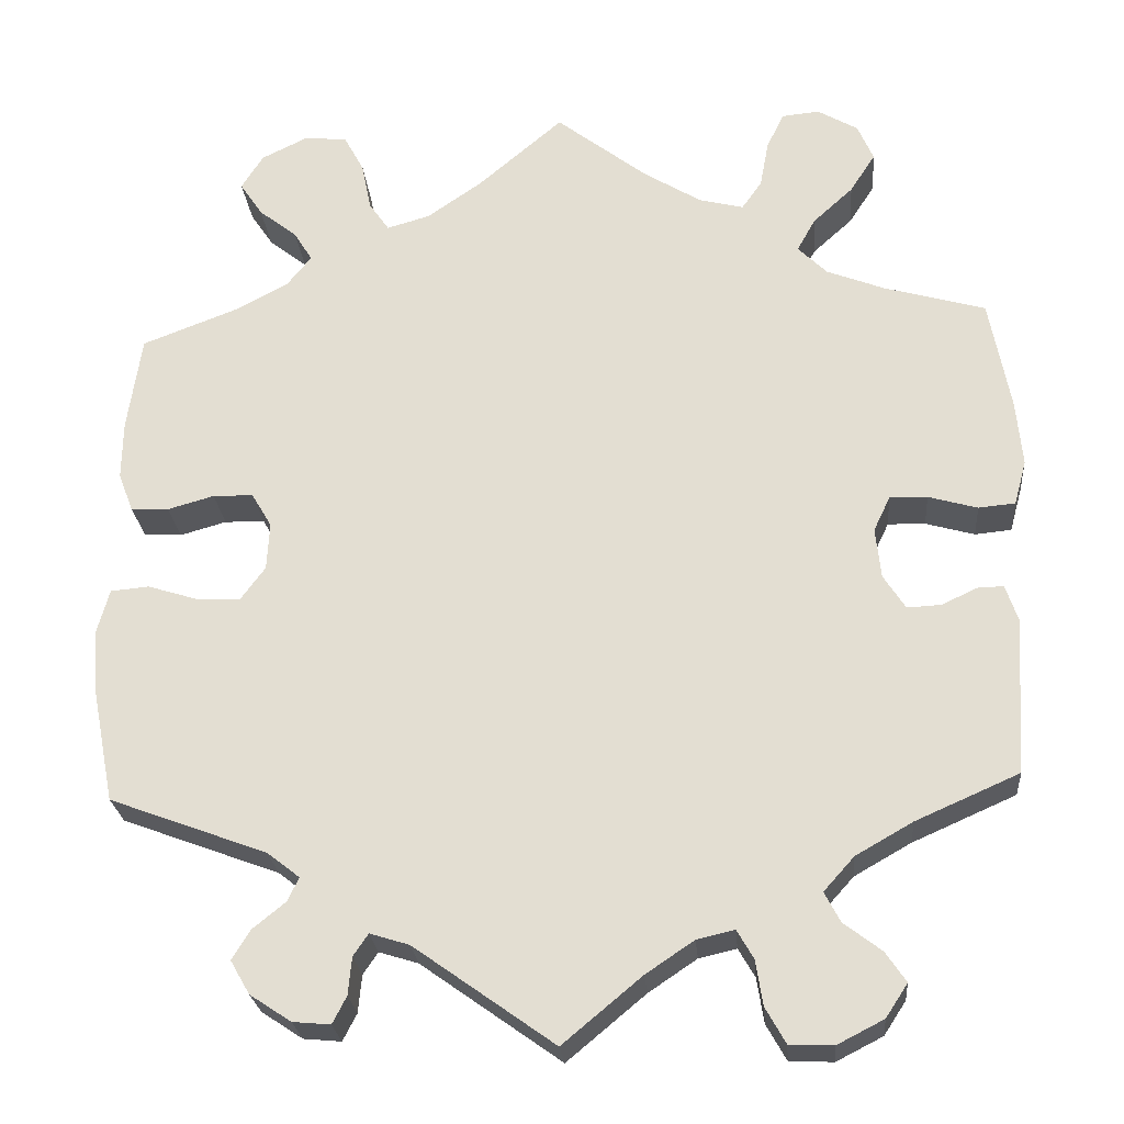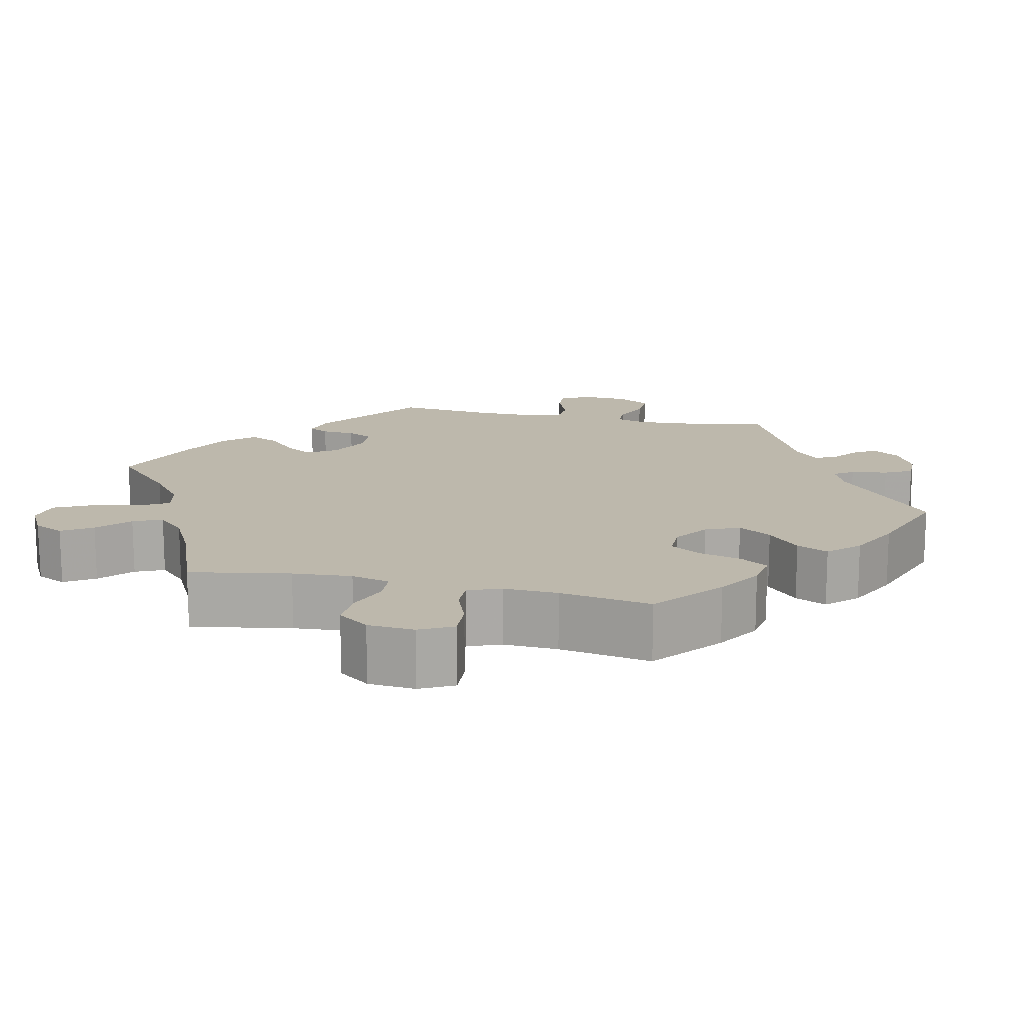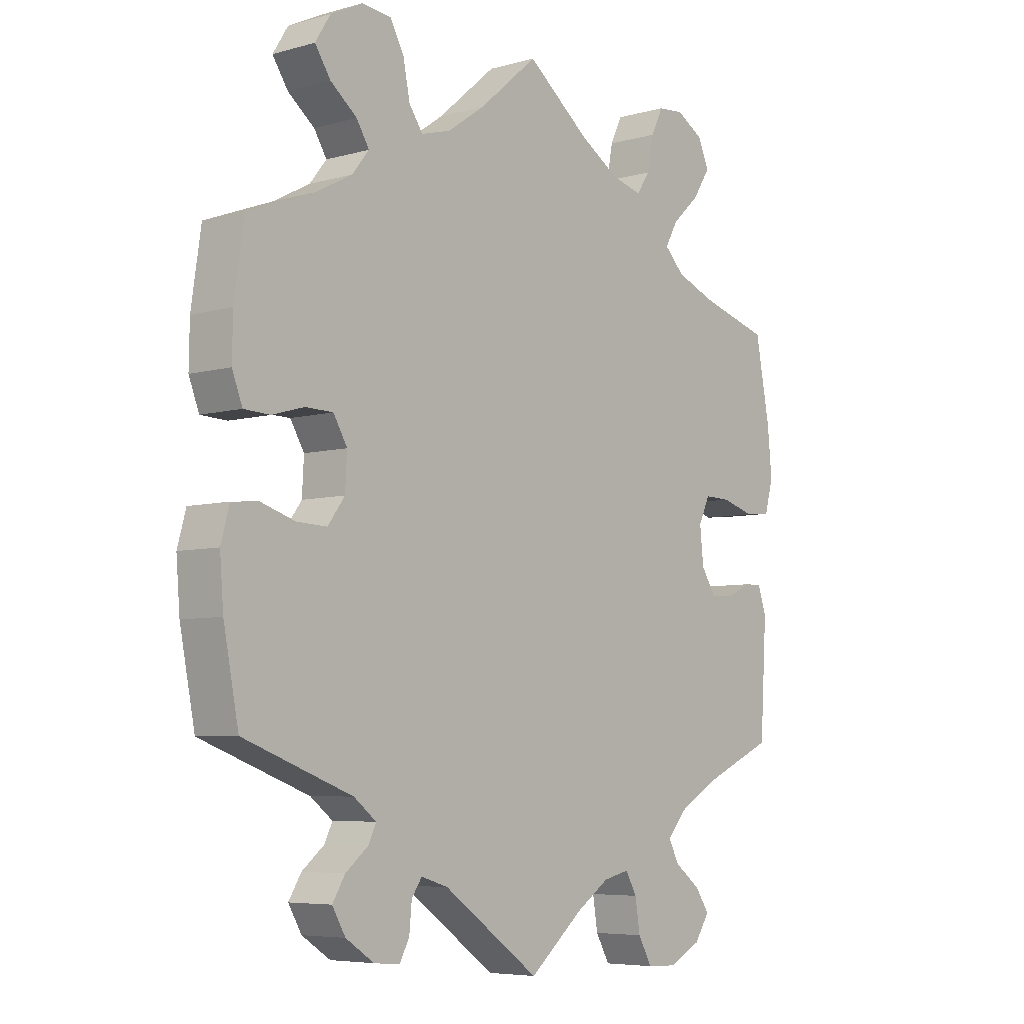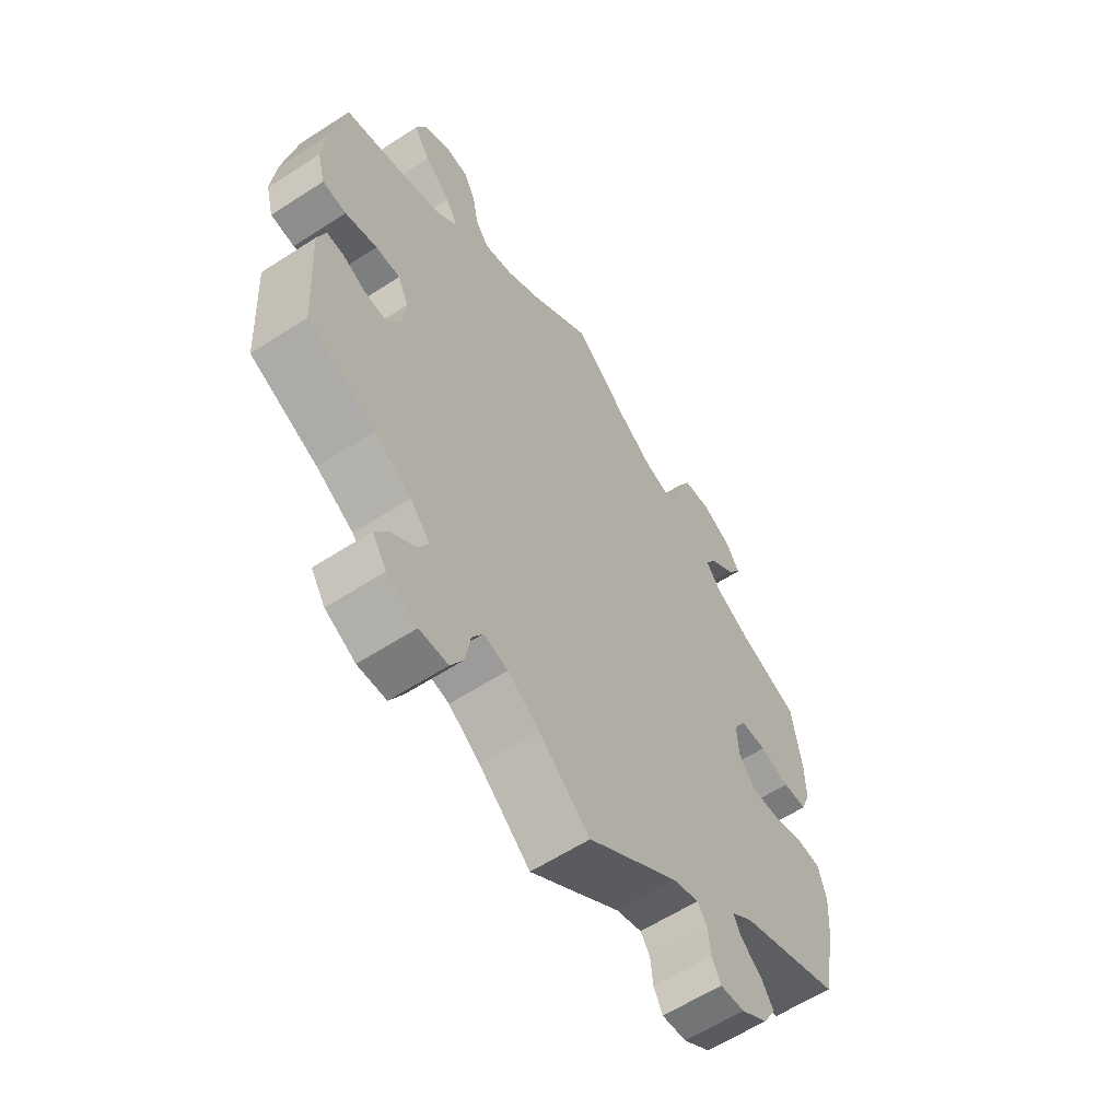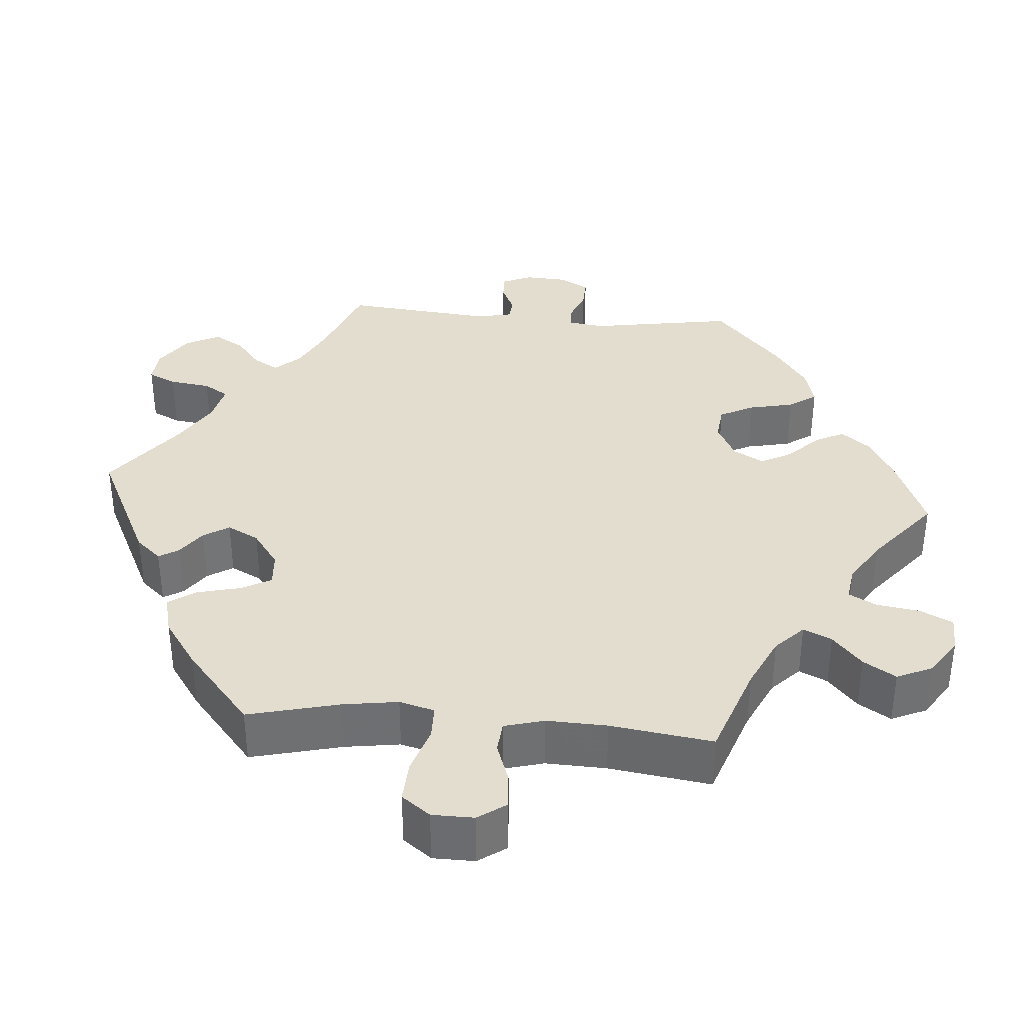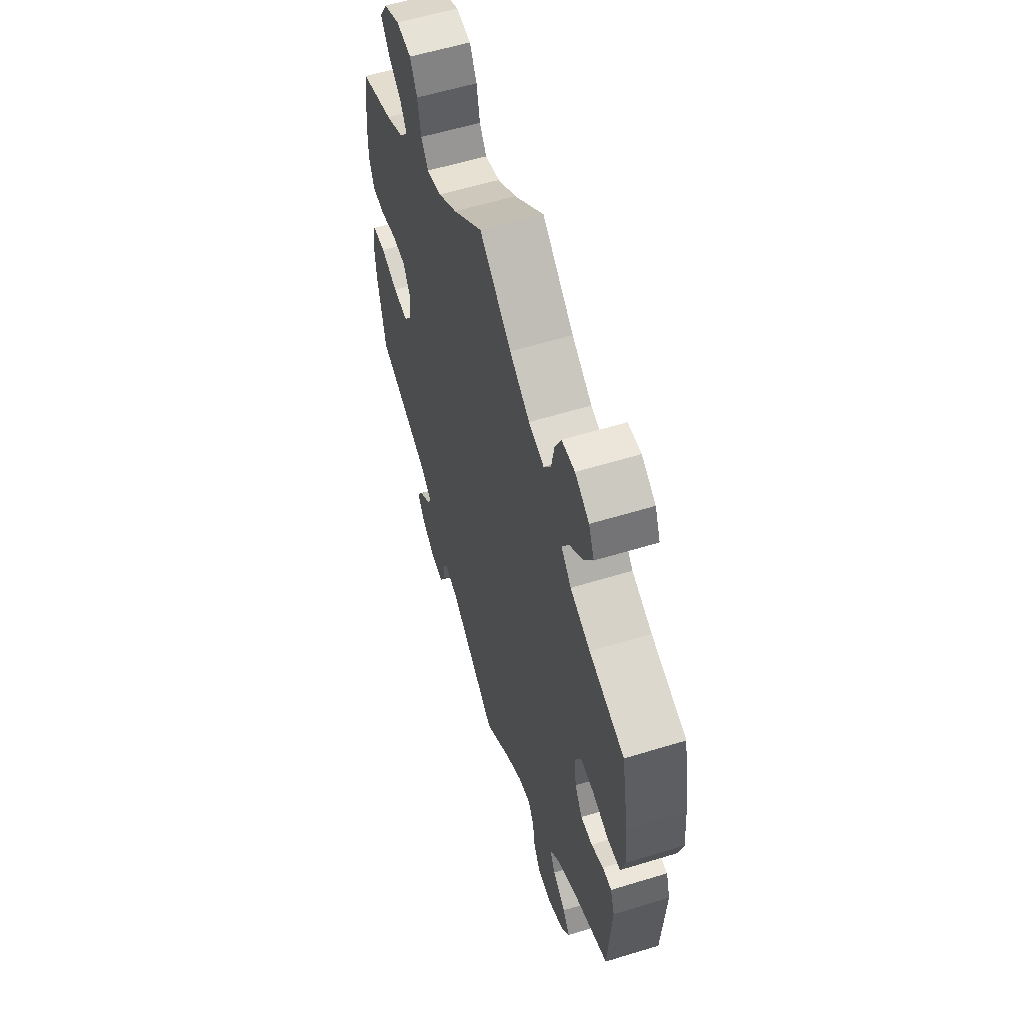
<metadata>
{"format":"obj","ext":"obj","renderer":"f3d","projection":"perspective","resolution":1024,"background":"white","views":[{"elev":-24.9,"azim":-175.1,"up":"+Z"},{"elev":14.7,"azim":43.2,"up":"+Y"},{"elev":-6.0,"azim":130.2,"up":"+Z"},{"elev":-60.3,"azim":-56.5,"up":"+Z"},{"elev":35.6,"azim":-25.1,"up":"+Y"},{"elev":58.1,"azim":-107.6,"up":"+Z"}]}
</metadata>
<code>
v 0.32 0.07 -0.356
v 0.283 0.07 -0.385
v 0.296 0.07 -0.412
v 0.333 0.07 -0.442
v 0.354 0.07 -0.476
v 0.332 0.07 -0.514
v 0.285 0.07 -0.545
v 0.242 0.07 -0.549
v 0.226 0.07 -0.518
v 0.222 0.07 -0.475
v 0.205 0.07 -0.45
v 0.16 0.07 -0.464
v 0 0.07 -0.578
v -0.09 0.07 -0.503
v -0.145 0.07 -0.466
v -0.188 0.07 -0.456
v -0.207 0.07 -0.489
v -0.215 0.07 -0.54
v -0.238 0.07 -0.581
v -0.288 0.07 -0.583
v -0.341 0.07 -0.556
v -0.366 0.07 -0.518
v -0.343 0.07 -0.484
v -0.3 0.07 -0.451
v -0.282 0.07 -0.417
v -0.317 0.07 -0.378
v -0.382 0.07 -0.341
v -0.5 0.07 -0.289
v -0.511 0.07 -0.11
v -0.497 0.07 -0.068
v -0.467 0.07 -0.069
v -0.427 0.07 -0.088
v -0.388 0.07 -0.09
v -0.363 0.07 -0.051
v -0.357 0.07 0.007
v -0.376 0.07 0.047
v -0.419 0.07 0.046
v -0.475 0.07 0.03
v -0.517 0.07 0.034
v -0.531 0.07 0.085
v -0.524 0.07 0.161
v -0.5 0.07 0.289
v -0.384 0.07 0.322
v -0.318 0.07 0.348
v -0.285 0.07 0.381
v -0.306 0.07 0.419
v -0.352 0.07 0.461
v -0.381 0.07 0.506
v -0.363 0.07 0.548
v -0.317 0.07 0.575
v -0.274 0.07 0.571
v -0.254 0.07 0.53
v -0.244 0.07 0.476
v -0.221 0.07 0.443
v -0.17 0.07 0.456
v -0.104 0.07 0.497
v 0 0.07 0.578
v 0.098 0.07 0.494
v 0.16 0.07 0.451
v 0.209 0.07 0.437
v 0.232 0.07 0.47
v 0.243 0.07 0.525
v 0.266 0.07 0.568
v 0.315 0.07 0.573
v 0.368 0.07 0.547
v 0.393 0.07 0.507
v 0.367 0.07 0.468
v 0.323 0.07 0.433
v 0.302 0.07 0.399
v 0.33 0.07 0.364
v 0.39 0.07 0.332
v 0.5 0.07 0.29
v 0.516 0.07 0.18
v 0.517 0.07 0.113
v 0.5 0.07 0.069
v 0.457 0.07 0.067
v 0.404 0.07 0.082
v 0.358 0.07 0.081
v 0.335 0.07 0.042
v 0.338 0.07 -0.013
v 0.366 0.07 -0.051
v 0.416 0.07 -0.049
v 0.473 0.07 -0.031
v 0.517 0.07 -0.035
v 0.531 0.07 -0.086
v 0.525 0.07 -0.161
v 0.5 0.07 -0.289
v 0.32 0 -0.356
v 0.283 0 -0.385
v 0.296 0 -0.412
v 0.333 0 -0.442
v 0.354 0 -0.476
v 0.332 0 -0.514
v 0.285 0 -0.545
v 0.242 0 -0.549
v 0.226 0 -0.518
v 0.222 0 -0.475
v 0.205 0 -0.45
v 0.16 0 -0.464
v 0 0 -0.578
v -0.09 0 -0.503
v -0.145 0 -0.466
v -0.188 0 -0.456
v -0.207 0 -0.489
v -0.215 0 -0.54
v -0.238 0 -0.581
v -0.288 0 -0.583
v -0.341 0 -0.556
v -0.366 0 -0.518
v -0.343 0 -0.484
v -0.3 0 -0.451
v -0.282 0 -0.417
v -0.317 0 -0.378
v -0.382 0 -0.341
v -0.5 0 -0.289
v -0.511 0 -0.11
v -0.497 0 -0.068
v -0.467 0 -0.069
v -0.427 0 -0.088
v -0.388 0 -0.09
v -0.363 0 -0.051
v -0.357 0 0.007
v -0.376 0 0.047
v -0.419 0 0.046
v -0.475 0 0.03
v -0.517 0 0.034
v -0.531 0 0.085
v -0.524 0 0.161
v -0.5 0 0.289
v -0.384 0 0.322
v -0.318 0 0.348
v -0.285 0 0.381
v -0.306 0 0.419
v -0.352 0 0.461
v -0.381 0 0.506
v -0.363 0 0.548
v -0.317 0 0.575
v -0.274 0 0.571
v -0.254 0 0.53
v -0.244 0 0.476
v -0.221 0 0.443
v -0.17 0 0.456
v -0.104 0 0.497
v 0 0 0.578
v 0.098 0 0.494
v 0.16 0 0.451
v 0.209 0 0.437
v 0.232 0 0.47
v 0.243 0 0.525
v 0.266 0 0.568
v 0.315 0 0.573
v 0.368 0 0.547
v 0.393 0 0.507
v 0.367 0 0.468
v 0.323 0 0.433
v 0.302 0 0.399
v 0.33 0 0.364
v 0.39 0 0.332
v 0.5 0 0.29
v 0.516 0 0.18
v 0.517 0 0.113
v 0.5 0 0.069
v 0.457 0 0.067
v 0.404 0 0.082
v 0.358 0 0.081
v 0.335 0 0.042
v 0.338 0 -0.013
v 0.366 0 -0.051
v 0.416 0 -0.049
v 0.473 0 -0.031
v 0.517 0 -0.035
v 0.531 0 -0.086
v 0.525 0 -0.161
v 0.5 0 -0.289
f 86 87 1
f 85 86 1 2
f 82 83 84 85
f 81 82 85 2
f 80 81 2
f 79 80 2
f 74 75 76 77
f 74 77 78
f 71 72 73 74
f 70 71 74 78
f 69 70 78 79
f 65 66 67 68
f 65 68 69
f 64 65 69
f 61 62 63 64
f 60 61 64 69
f 59 60 69 79
f 56 57 58
f 55 56 58 59
f 54 55 59 79
f 50 51 52 53
f 50 53 54
f 49 50 54
f 46 47 48 49
f 45 46 49 54
f 44 45 54 79
f 40 41 42 43
f 37 38 39 40
f 36 37 40 43
f 35 36 43 44
f 29 30 31 32
f 27 28 29 32
f 26 27 32 33
f 25 26 33 34
f 21 22 23 24
f 21 24 25
f 20 21 25
f 17 18 19 20
f 16 17 20 25
f 15 16 25 34
f 12 13 14
f 11 12 14 15
f 7 8 9 10
f 7 10 11
f 6 7 11
f 3 4 5 6
f 2 3 6 11
f 34 35 44 79
f 15 34 79
f 2 11 15 79
f 88 174 173
f 89 88 173 172
f 172 171 170 169
f 89 172 169 168
f 89 168 167
f 89 167 166
f 164 163 162 161
f 165 164 161
f 161 160 159 158
f 165 161 158 157
f 166 165 157 156
f 155 154 153 152
f 156 155 152
f 156 152 151
f 151 150 149 148
f 156 151 148 147
f 166 156 147 146
f 145 144 143
f 146 145 143 142
f 166 146 142 141
f 140 139 138 137
f 141 140 137
f 141 137 136
f 136 135 134 133
f 141 136 133 132
f 166 141 132 131
f 130 129 128 127
f 127 126 125 124
f 130 127 124 123
f 131 130 123 122
f 119 118 117 116
f 119 116 115 114
f 120 119 114 113
f 121 120 113 112
f 111 110 109 108
f 112 111 108
f 112 108 107
f 107 106 105 104
f 112 107 104 103
f 121 112 103 102
f 101 100 99
f 102 101 99 98
f 97 96 95 94
f 98 97 94
f 98 94 93
f 93 92 91 90
f 98 93 90 89
f 166 131 122 121
f 166 121 102
f 166 102 98 89
f 1 88 89 2
f 2 89 90 3
f 3 90 91 4
f 4 91 92 5
f 5 92 93 6
f 6 93 94 7
f 7 94 95 8
f 8 95 96 9
f 9 96 97 10
f 10 97 98 11
f 11 98 99 12
f 12 99 100 13
f 13 100 101 14
f 14 101 102 15
f 15 102 103 16
f 16 103 104 17
f 17 104 105 18
f 18 105 106 19
f 19 106 107 20
f 20 107 108 21
f 21 108 109 22
f 22 109 110 23
f 23 110 111 24
f 24 111 112 25
f 25 112 113 26
f 26 113 114 27
f 27 114 115 28
f 28 115 116 29
f 29 116 117 30
f 30 117 118 31
f 31 118 119 32
f 32 119 120 33
f 33 120 121 34
f 34 121 122 35
f 35 122 123 36
f 36 123 124 37
f 37 124 125 38
f 38 125 126 39
f 39 126 127 40
f 40 127 128 41
f 41 128 129 42
f 42 129 130 43
f 43 130 131 44
f 44 131 132 45
f 45 132 133 46
f 46 133 134 47
f 47 134 135 48
f 48 135 136 49
f 49 136 137 50
f 50 137 138 51
f 51 138 139 52
f 52 139 140 53
f 53 140 141 54
f 54 141 142 55
f 55 142 143 56
f 56 143 144 57
f 57 144 145 58
f 58 145 146 59
f 59 146 147 60
f 60 147 148 61
f 61 148 149 62
f 62 149 150 63
f 63 150 151 64
f 64 151 152 65
f 65 152 153 66
f 66 153 154 67
f 67 154 155 68
f 68 155 156 69
f 69 156 157 70
f 70 157 158 71
f 71 158 159 72
f 72 159 160 73
f 73 160 161 74
f 74 161 162 75
f 75 162 163 76
f 76 163 164 77
f 77 164 165 78
f 78 165 166 79
f 79 166 167 80
f 80 167 168 81
f 81 168 169 82
f 82 169 170 83
f 83 170 171 84
f 84 171 172 85
f 85 172 173 86
f 86 173 174 87
f 87 174 88 1

</code>
